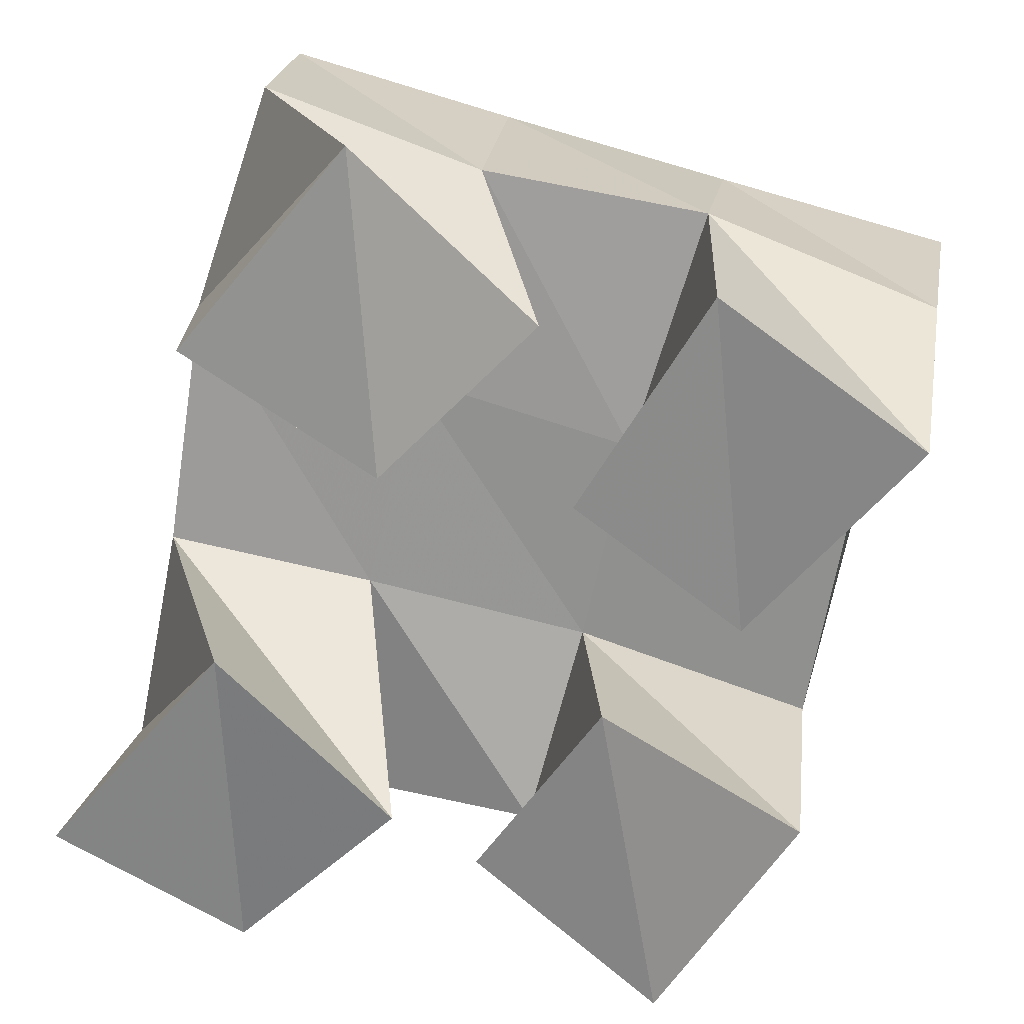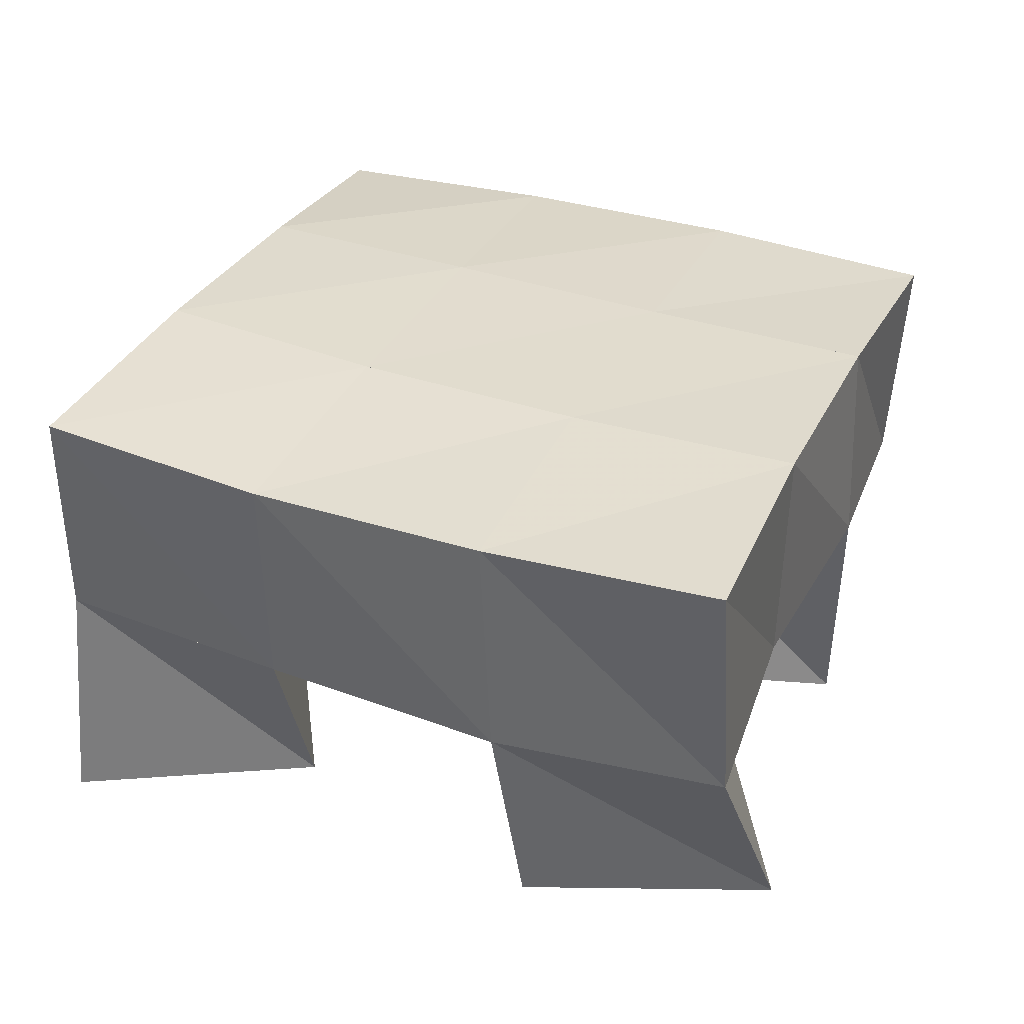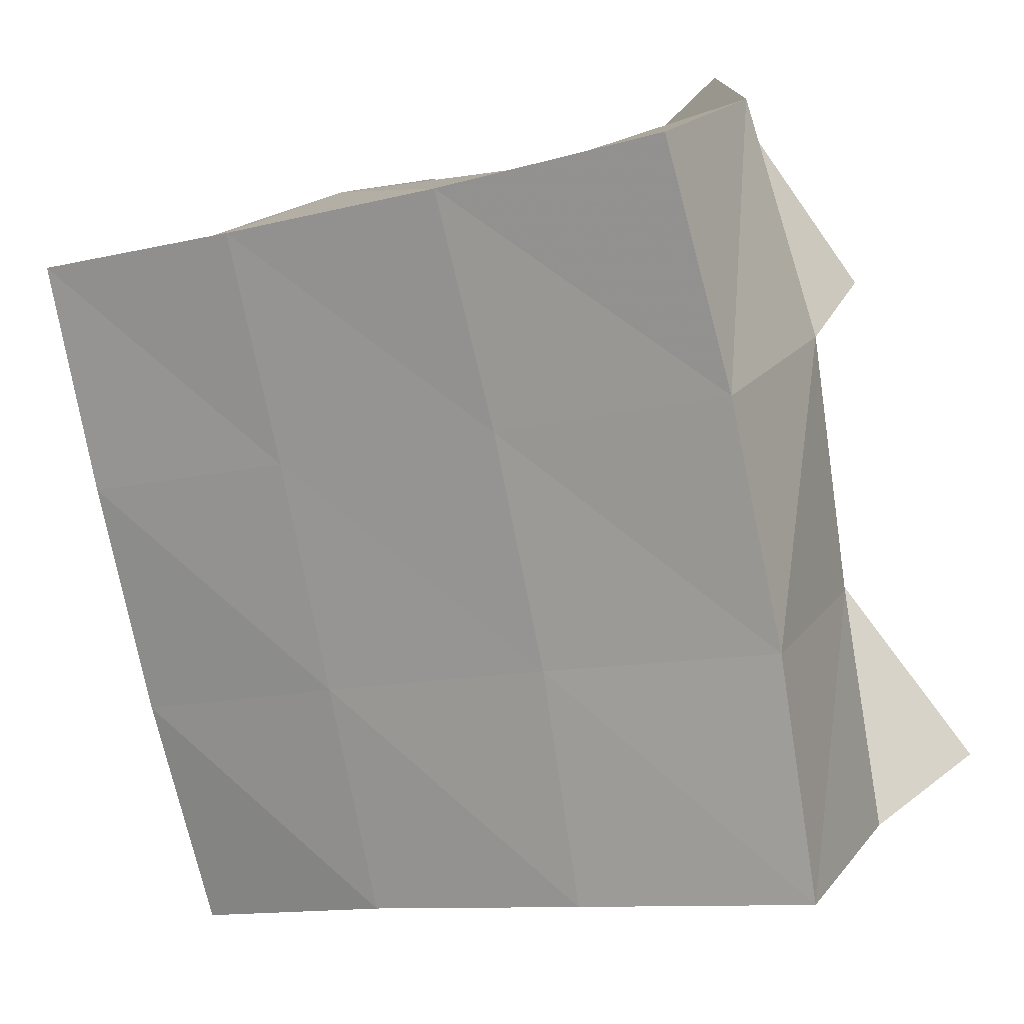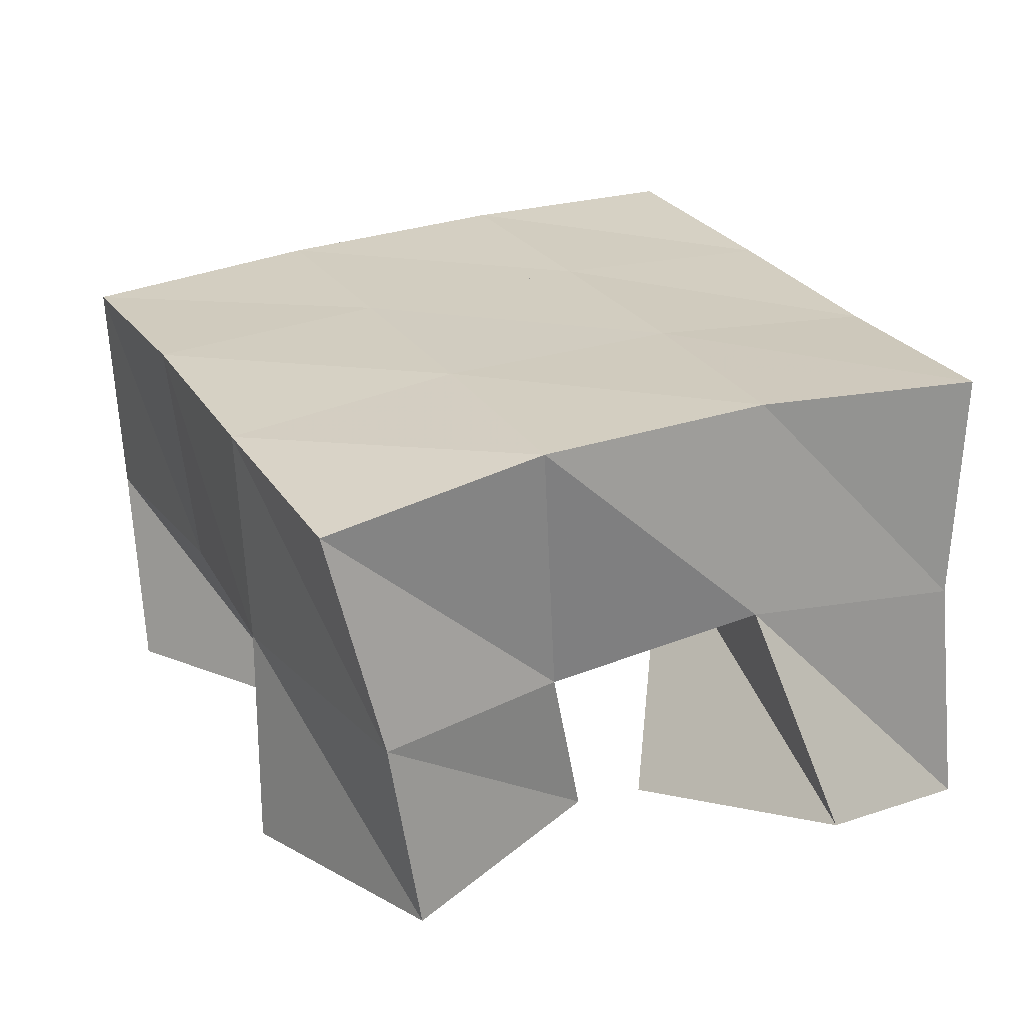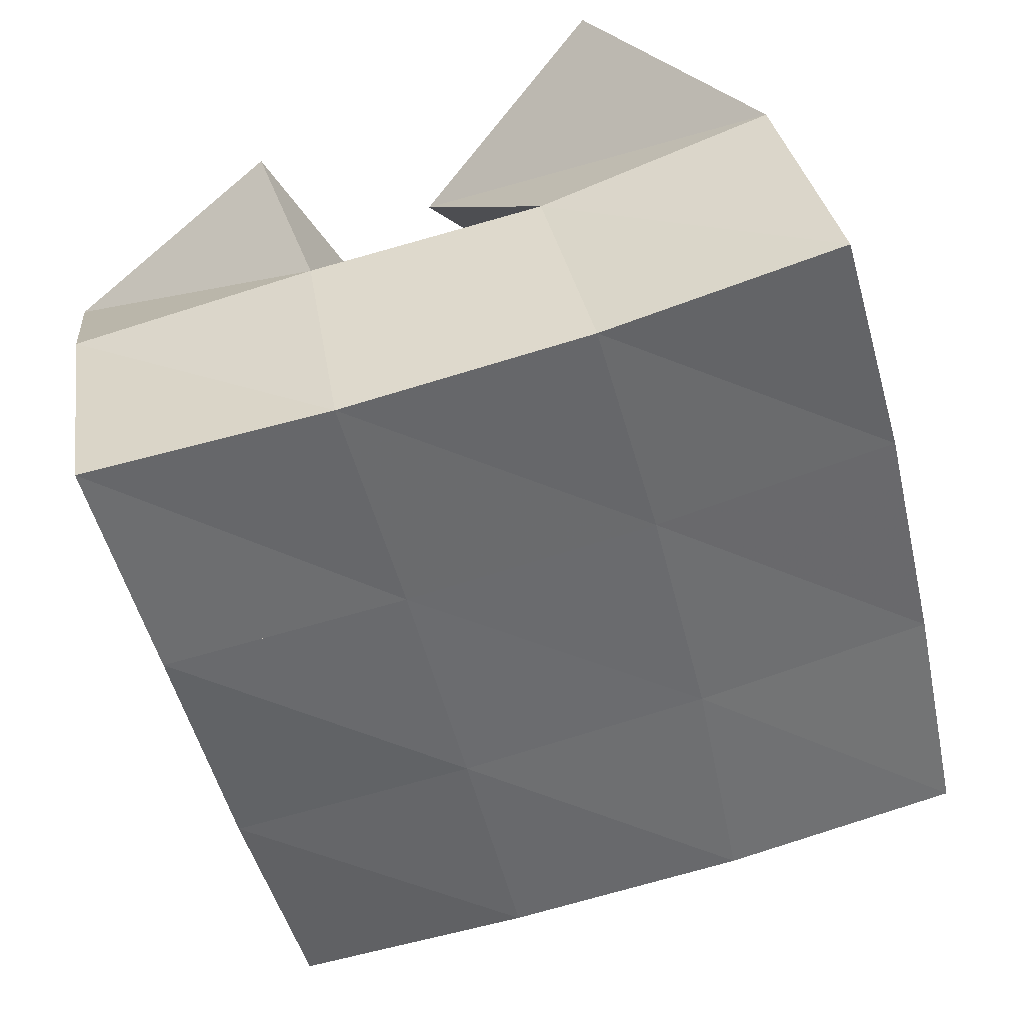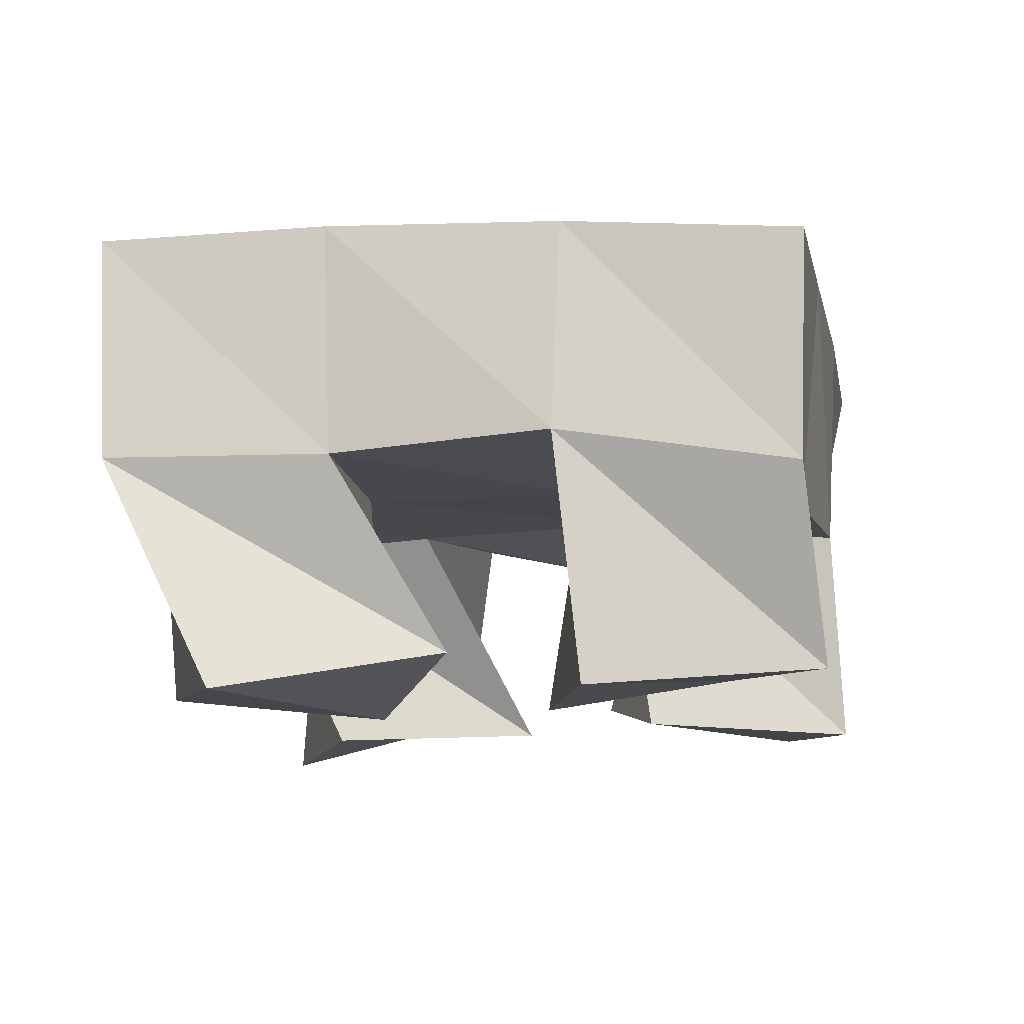
<metadata>
{"format":"obj","ext":"obj","renderer":"f3d","projection":"perspective","resolution":1024,"background":"white","views":[{"elev":20.0,"azim":7.3,"up":"+Z"},{"elev":34.6,"azim":-53.4,"up":"+Y"},{"elev":15.8,"azim":-153.7,"up":"+Z"},{"elev":25.6,"azim":169.3,"up":"+Y"},{"elev":38.0,"azim":169.3,"up":"+Z"},{"elev":-11.8,"azim":25.5,"up":"+Y"}]}
</metadata>
<code>
v 1.283 0.1 0.05005
v 1.288 0.152 0.05134
v 1.32 0.1129 0.02191
v 1.335 0.1572 0.039
v 1.319 0.1012 0.0922
v 1.298 0.1488 0.1013
v 1.355 0.1042 0.05683
v 1.343 0.1511 0.09205
v 1.394 0.1009 0.1298
v 1.401 0.1504 0.1267
v 1.428 0.1091 0.1017
v 1.449 0.1454 0.1148
v 1.421 0.1 0.1743
v 1.417 0.1528 0.1783
v 1.463 0.1047 0.143
v 1.465 0.145 0.1614
v 1.313 0.1042 0.1584
v 1.306 0.1497 0.1552
v 1.354 0.1003 0.1345
v 1.353 0.1506 0.1402
v 1.35 0.1 0.2016
v 1.323 0.1508 0.2031
v 1.386 0.11 0.1645
v 1.369 0.1505 0.1867
v 1.372 0.1113 0.04394
v 1.379 0.1462 0.03758
v 1.412 0.104 0.01632
v 1.418 0.1456 0.01695
v 1.4 0.1023 0.08402
v 1.391 0.1526 0.08133
v 1.441 0.1 0.06138
v 1.441 0.1474 0.06767
v 1.284 0.2012 0.05393
v 1.334 0.2037 0.04431
v 1.294 0.1986 0.1034
v 1.343 0.2018 0.09311
v 1.306 0.1987 0.1531
v 1.355 0.2006 0.141
v 1.32 0.1999 0.2021
v 1.368 0.2004 0.1885
v 1.383 0.2014 0.03296
v 1.394 0.2007 0.08066
v 1.405 0.1993 0.1283
v 1.418 0.1982 0.1758
v 1.43 0.194 0.01852
v 1.443 0.1956 0.0668
v 1.455 0.1959 0.1159
v 1.467 0.1934 0.1638
f 1 2 4
f 3 1 4
f 2 6 8
f 4 2 8
f 6 5 7
f 8 6 7
f 5 1 3
f 7 5 3
f 8 7 3
f 4 8 3
f 2 1 5
f 6 2 5
f 9 10 12
f 11 9 12
f 10 14 16
f 12 10 16
f 14 13 15
f 16 14 15
f 13 9 11
f 15 13 11
f 16 15 11
f 12 16 11
f 10 9 13
f 14 10 13
f 17 18 20
f 19 17 20
f 18 22 24
f 20 18 24
f 22 21 23
f 24 22 23
f 21 17 19
f 23 21 19
f 24 23 19
f 20 24 19
f 18 17 21
f 22 18 21
f 25 26 28
f 27 25 28
f 26 30 32
f 28 26 32
f 30 29 31
f 32 30 31
f 29 25 27
f 31 29 27
f 32 31 27
f 28 32 27
f 26 25 29
f 30 26 29
f 2 33 34
f 4 2 34
f 33 35 36
f 34 33 36
f 35 6 8
f 36 35 8
f 6 2 4
f 8 6 4
f 36 8 4
f 34 36 4
f 33 2 6
f 35 33 6
f 6 35 36
f 8 6 36
f 35 37 38
f 36 35 38
f 37 18 20
f 38 37 20
f 18 6 8
f 20 18 8
f 38 20 8
f 36 38 8
f 35 6 18
f 37 35 18
f 18 37 38
f 20 18 38
f 37 39 40
f 38 37 40
f 39 22 24
f 40 39 24
f 22 18 20
f 24 22 20
f 40 24 20
f 38 40 20
f 37 18 22
f 39 37 22
f 4 34 41
f 26 4 41
f 34 36 42
f 41 34 42
f 36 8 30
f 42 36 30
f 8 4 26
f 30 8 26
f 42 30 26
f 41 42 26
f 34 4 8
f 36 34 8
f 8 36 42
f 30 8 42
f 36 38 43
f 42 36 43
f 38 20 10
f 43 38 10
f 20 8 30
f 10 20 30
f 43 10 30
f 42 43 30
f 36 8 20
f 38 36 20
f 20 38 43
f 10 20 43
f 38 40 44
f 43 38 44
f 40 24 14
f 44 40 14
f 24 20 10
f 14 24 10
f 44 14 10
f 43 44 10
f 38 20 24
f 40 38 24
f 26 41 45
f 28 26 45
f 41 42 46
f 45 41 46
f 42 30 32
f 46 42 32
f 30 26 28
f 32 30 28
f 46 32 28
f 45 46 28
f 41 26 30
f 42 41 30
f 30 42 46
f 32 30 46
f 42 43 47
f 46 42 47
f 43 10 12
f 47 43 12
f 10 30 32
f 12 10 32
f 47 12 32
f 46 47 32
f 42 30 10
f 43 42 10
f 10 43 47
f 12 10 47
f 43 44 48
f 47 43 48
f 44 14 16
f 48 44 16
f 14 10 12
f 16 14 12
f 48 16 12
f 47 48 12
f 43 10 14
f 44 43 14

</code>
